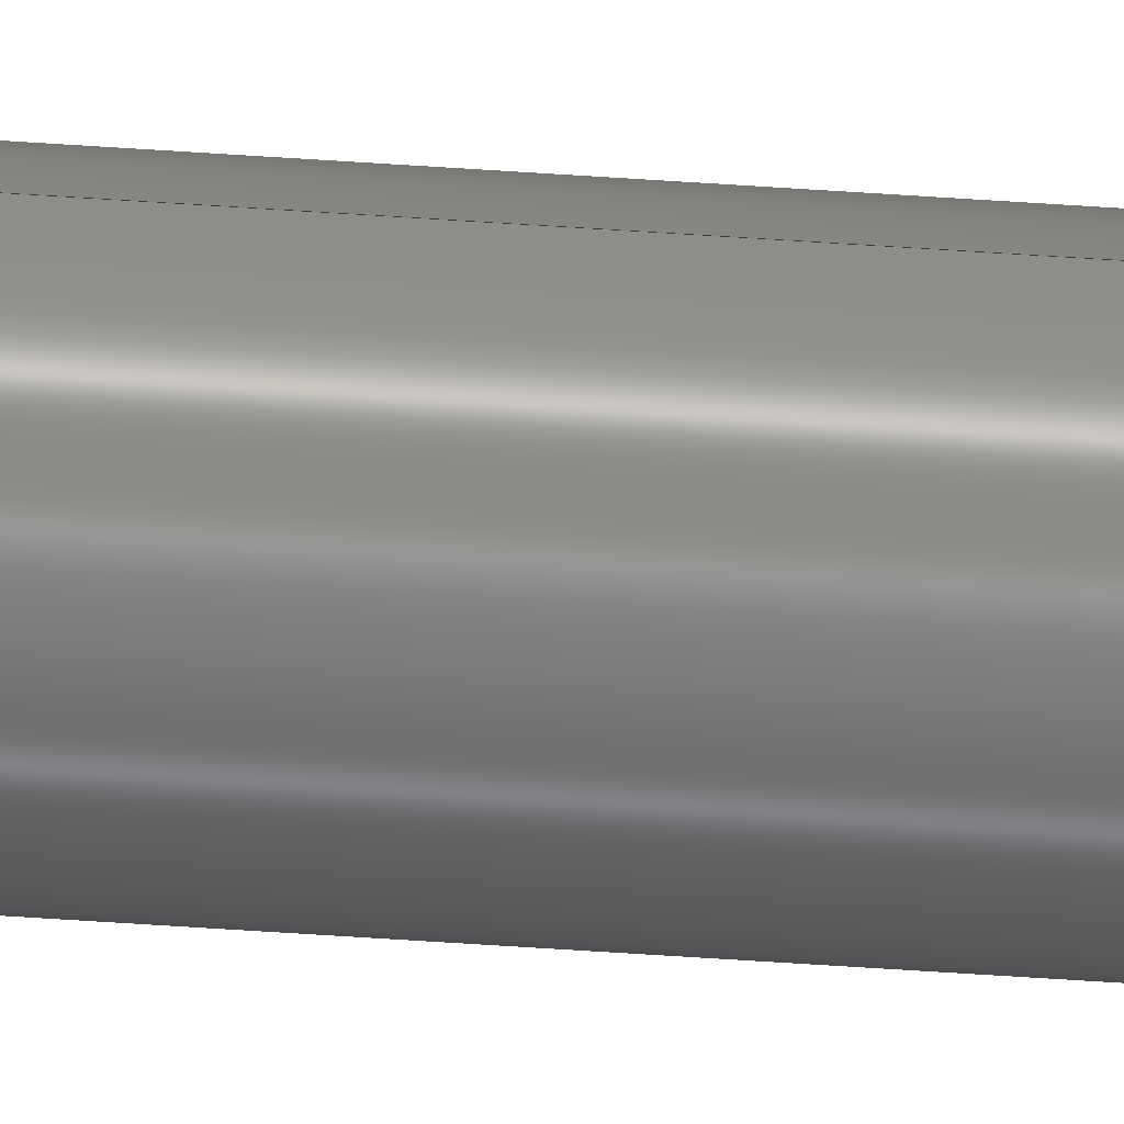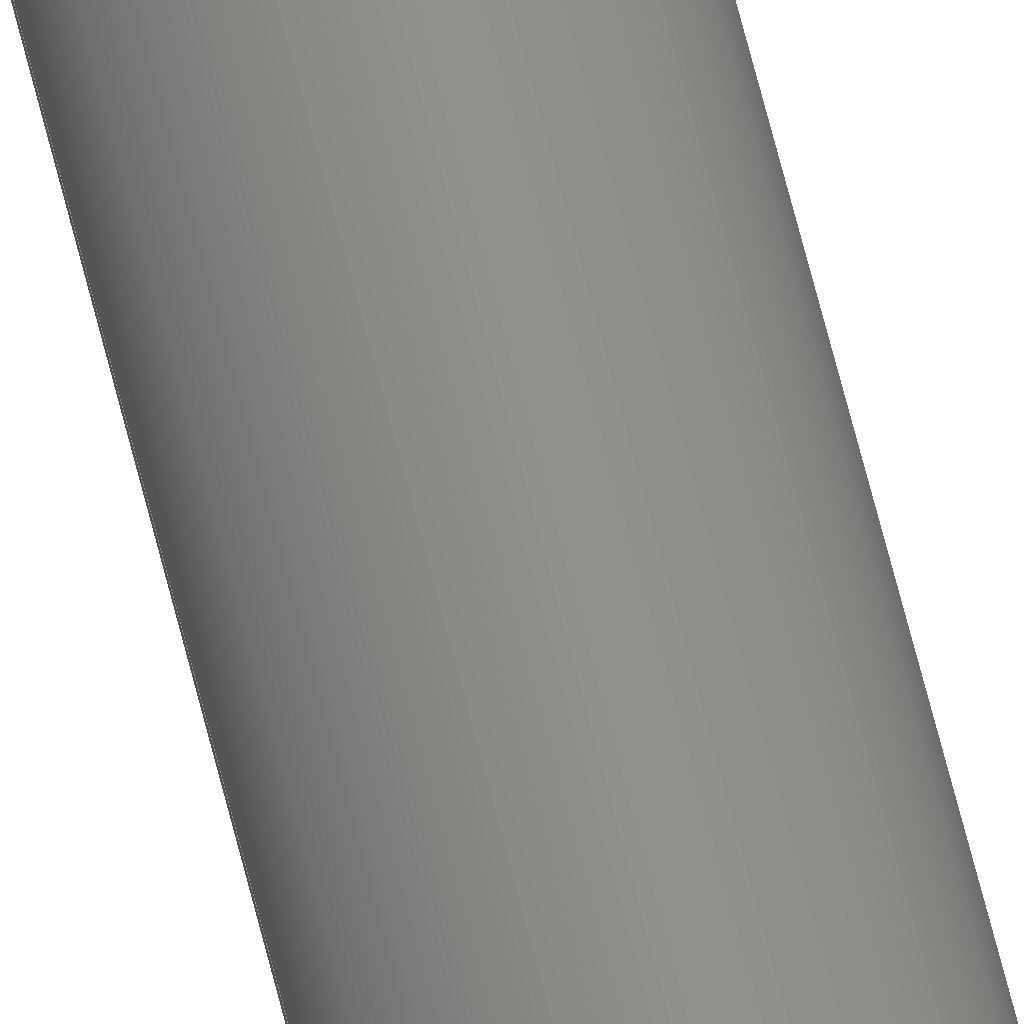
<metadata>
{"format":"step","ext":"step","renderer":"f3d","projection":"perspective","resolution":1024,"background":"white","views":[{"elev":-59.4,"azim":-94.0,"up":"+Z"},{"elev":53.2,"azim":-12.3,"up":"+Z"}]}
</metadata>
<code>
ISO-10303-21;
DATA;
#1=MECHANICAL_DESIGN_GEOMETRIC_PRESENTATION_REPRESENTATION('',(#4),#97);
#2=SHAPE_REPRESENTATION_RELATIONSHIP('SRR','None',#104,#3);
#3=ADVANCED_BREP_SHAPE_REPRESENTATION('',(#5),#96);
#4=STYLED_ITEM('',(#114),#5);
#5=MANIFOLD_SOLID_BREP('Body1',#43);
#6=PLANE('',#62);
#7=PLANE('',#63);
#8=FACE_OUTER_BOUND('',#11,.T.);
#9=FACE_OUTER_BOUND('',#12,.T.);
#10=FACE_OUTER_BOUND('',#13,.T.);
#11=EDGE_LOOP('',(#29,#30,#31,#32,#33,#34));
#12=EDGE_LOOP('',(#35,#36));
#13=EDGE_LOOP('',(#37,#38));
#14=LINE('',#88,#15);
#15=VECTOR('',#72,3);
#16=CIRCLE('',#58,3);
#17=CIRCLE('',#59,3);
#18=CIRCLE('',#60,3);
#19=CIRCLE('',#61,3);
#20=VERTEX_POINT('',#83);
#21=VERTEX_POINT('',#84);
#22=VERTEX_POINT('',#87);
#23=VERTEX_POINT('',#89);
#24=EDGE_CURVE('',#20,#21,#16,.T.);
#25=EDGE_CURVE('',#21,#20,#17,.T.);
#26=EDGE_CURVE('',#21,#22,#14,.T.);
#27=EDGE_CURVE('',#23,#22,#18,.T.);
#28=EDGE_CURVE('',#22,#23,#19,.T.);
#29=ORIENTED_EDGE('',*,*,#24,.F.);
#30=ORIENTED_EDGE('',*,*,#25,.F.);
#31=ORIENTED_EDGE('',*,*,#26,.T.);
#32=ORIENTED_EDGE('',*,*,#27,.F.);
#33=ORIENTED_EDGE('',*,*,#28,.F.);
#34=ORIENTED_EDGE('',*,*,#26,.F.);
#35=ORIENTED_EDGE('',*,*,#27,.T.);
#36=ORIENTED_EDGE('',*,*,#28,.T.);
#37=ORIENTED_EDGE('',*,*,#24,.T.);
#38=ORIENTED_EDGE('',*,*,#25,.T.);
#39=CYLINDRICAL_SURFACE('',#57,3);
#40=ADVANCED_FACE('',(#8),#39,.T.);
#41=ADVANCED_FACE('',(#9),#6,.T.);
#42=ADVANCED_FACE('',(#10),#7,.T.);
#43=CLOSED_SHELL('',(#40,#41,#42));
#44=DERIVED_UNIT_ELEMENT(#46,1);
#45=DERIVED_UNIT_ELEMENT(#99,3);
#46=(
MASS_UNIT()
NAMED_UNIT(*)
SI_UNIT(.KILO.,.GRAM.)
);
#47=DERIVED_UNIT((#44,#45));
#48=MEASURE_REPRESENTATION_ITEM('density measure',
POSITIVE_RATIO_MEASURE(7850),#47);
#49=PROPERTY_DEFINITION_REPRESENTATION(#54,#51);
#50=PROPERTY_DEFINITION_REPRESENTATION(#55,#52);
#51=REPRESENTATION('material name',(#53),#96);
#52=REPRESENTATION('density',(#48),#96);
#53=DESCRIPTIVE_REPRESENTATION_ITEM('Steel','Steel');
#54=PROPERTY_DEFINITION('material property','material name',#106);
#55=PROPERTY_DEFINITION('material property','density of part',#106);
#56=AXIS2_PLACEMENT_3D('placement',#81,#64,#65);
#57=AXIS2_PLACEMENT_3D('',#82,#66,#67);
#58=AXIS2_PLACEMENT_3D('',#85,#68,#69);
#59=AXIS2_PLACEMENT_3D('',#86,#70,#71);
#60=AXIS2_PLACEMENT_3D('',#90,#73,#74);
#61=AXIS2_PLACEMENT_3D('',#91,#75,#76);
#62=AXIS2_PLACEMENT_3D('',#92,#77,#78);
#63=AXIS2_PLACEMENT_3D('',#93,#79,#80);
#64=DIRECTION('axis',(0,0,1));
#65=DIRECTION('refdir',(1,0,0));
#66=DIRECTION('center_axis',(0,1,-2.22e-16));
#67=DIRECTION('ref_axis',(1,0,0));
#68=DIRECTION('center_axis',(0,1,-2.22e-16));
#69=DIRECTION('ref_axis',(1,0,0));
#70=DIRECTION('center_axis',(0,1,-2.22e-16));
#71=DIRECTION('ref_axis',(1,0,0));
#72=DIRECTION('',(0,-1,2.22e-16));
#73=DIRECTION('center_axis',(0,-1,2.22e-16));
#74=DIRECTION('ref_axis',(1,0,0));
#75=DIRECTION('center_axis',(0,-1,2.22e-16));
#76=DIRECTION('ref_axis',(1,0,0));
#77=DIRECTION('center_axis',(0,-1,2.22e-16));
#78=DIRECTION('ref_axis',(-1,0,0));
#79=DIRECTION('center_axis',(0,1,-2.22e-16));
#80=DIRECTION('ref_axis',(1,0,0));
#81=CARTESIAN_POINT('',(0,0,0));
#82=CARTESIAN_POINT('Origin',(0,152.5,-3.386e-14));
#83=CARTESIAN_POINT('',(3,305,-6.772e-14));
#84=CARTESIAN_POINT('',(-3,305,-6.736e-14));
#85=CARTESIAN_POINT('Origin',(0,305,-6.772e-14));
#86=CARTESIAN_POINT('Origin',(0,305,-6.772e-14));
#87=CARTESIAN_POINT('',(-3,0,3.674e-16));
#88=CARTESIAN_POINT('',(-3,152.5,-3.349e-14));
#89=CARTESIAN_POINT('',(3,0,0));
#90=CARTESIAN_POINT('Origin',(0,0,0));
#91=CARTESIAN_POINT('Origin',(0,0,0));
#92=CARTESIAN_POINT('Origin',(0,0,0));
#93=CARTESIAN_POINT('Origin',(0,305,-6.772e-14));
#94=UNCERTAINTY_MEASURE_WITH_UNIT(LENGTH_MEASURE(0.01),#98,
'DISTANCE_ACCURACY_VALUE',
'Maximum model space distance between geometric entities at asserted c
onnectivities');
#95=UNCERTAINTY_MEASURE_WITH_UNIT(LENGTH_MEASURE(0.01),#98,
'DISTANCE_ACCURACY_VALUE',
'Maximum model space distance between geometric entities at asserted c
onnectivities');
#96=(
GEOMETRIC_REPRESENTATION_CONTEXT(3)
GLOBAL_UNCERTAINTY_ASSIGNED_CONTEXT((#94))
GLOBAL_UNIT_ASSIGNED_CONTEXT((#98,#100,#101))
REPRESENTATION_CONTEXT('','3D')
);
#97=(
GEOMETRIC_REPRESENTATION_CONTEXT(3)
GLOBAL_UNCERTAINTY_ASSIGNED_CONTEXT((#95))
GLOBAL_UNIT_ASSIGNED_CONTEXT((#98,#100,#101))
REPRESENTATION_CONTEXT('','3D')
);
#98=(
LENGTH_UNIT()
NAMED_UNIT(*)
SI_UNIT(.MILLI.,.METRE.)
);
#99=(
LENGTH_UNIT()
NAMED_UNIT(*)
SI_UNIT($,.METRE.)
);
#100=(
NAMED_UNIT(*)
PLANE_ANGLE_UNIT()
SI_UNIT($,.RADIAN.)
);
#101=(
NAMED_UNIT(*)
SI_UNIT($,.STERADIAN.)
SOLID_ANGLE_UNIT()
);
#102=SHAPE_DEFINITION_REPRESENTATION(#103,#104);
#103=PRODUCT_DEFINITION_SHAPE('',$,#106);
#104=SHAPE_REPRESENTATION('',(#56),#96);
#105=PRODUCT_DEFINITION_CONTEXT('part definition',#110,'design');
#106=PRODUCT_DEFINITION('Guide Rail','Guide Rail v1',#107,#105);
#107=PRODUCT_DEFINITION_FORMATION('',$,#112);
#108=PRODUCT_RELATED_PRODUCT_CATEGORY('Guide Rail v1','Guide Rail v1',(#112));
#109=APPLICATION_PROTOCOL_DEFINITION('international standard',
'automotive_design',2009,#110);
#110=APPLICATION_CONTEXT(
'Core Data for Automotive Mechanical Design Process');
#111=PRODUCT_CONTEXT('part definition',#110,'mechanical');
#112=PRODUCT('Guide Rail','Guide Rail v1',$,(#111));
#113=PRESENTATION_STYLE_ASSIGNMENT((#115));
#114=PRESENTATION_STYLE_ASSIGNMENT((#116));
#115=SURFACE_STYLE_USAGE(.BOTH.,#117);
#116=SURFACE_STYLE_USAGE(.BOTH.,#118);
#117=SURFACE_SIDE_STYLE('',(#119));
#118=SURFACE_SIDE_STYLE('',(#120));
#119=SURFACE_STYLE_FILL_AREA(#121);
#120=SURFACE_STYLE_FILL_AREA(#122);
#121=FILL_AREA_STYLE('Steel - Satin',(#123));
#122=FILL_AREA_STYLE('Plastic - Glossy (Black)',(#124));
#123=FILL_AREA_STYLE_COLOUR('Steel - Satin',#125);
#124=FILL_AREA_STYLE_COLOUR('Plastic - Glossy (Black)',#126);
#125=COLOUR_RGB('Steel - Satin',0.6275,0.6275,0.6275);
#126=COLOUR_RGB('Plastic - Glossy (Black)',0.09804,0.09804,
0.09804);
ENDSEC;
END-ISO-10303-21;

</code>
